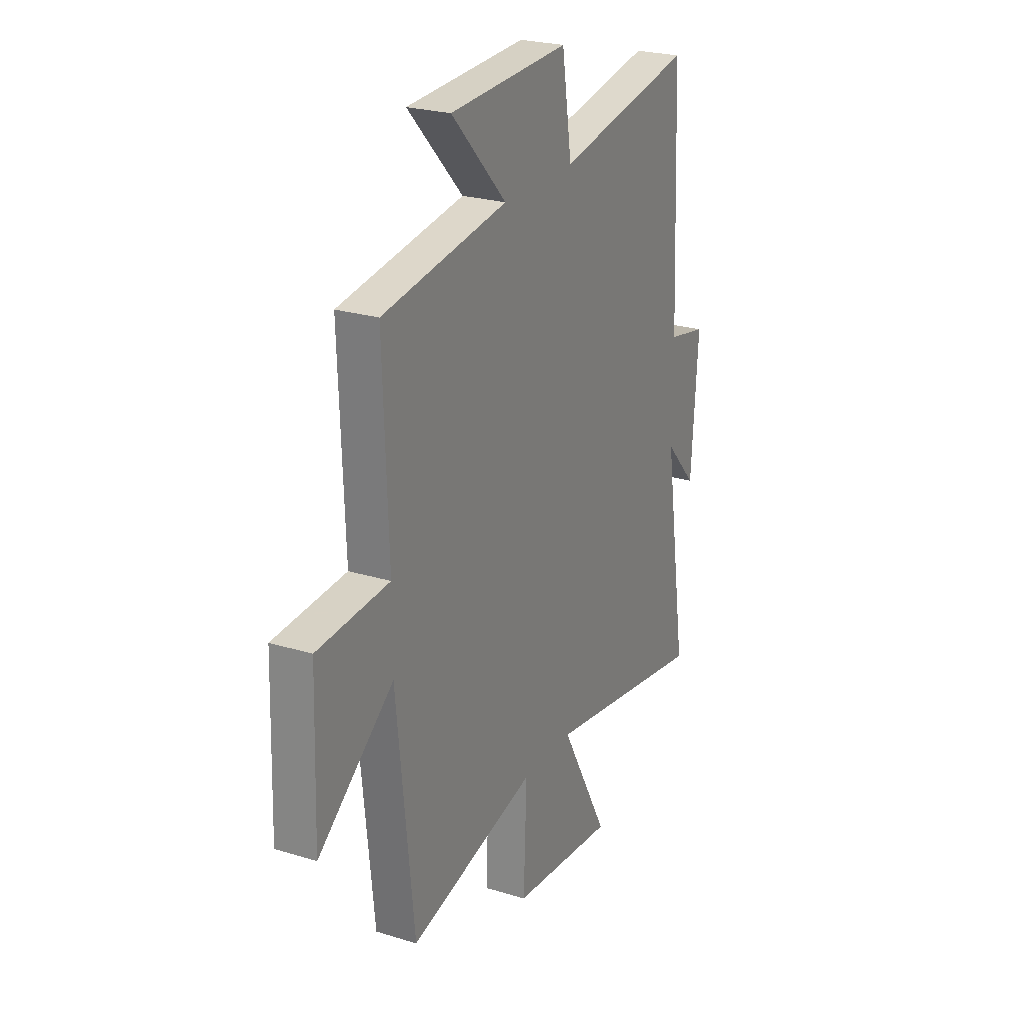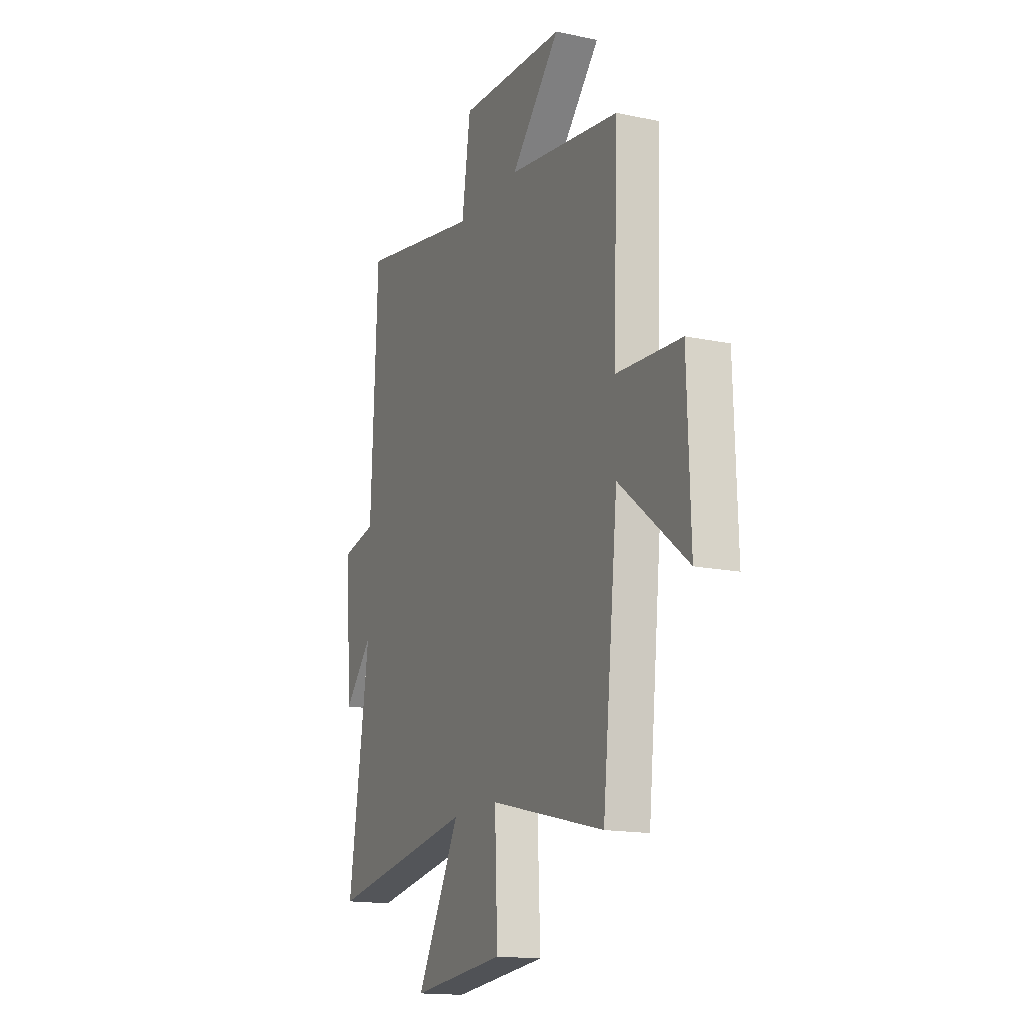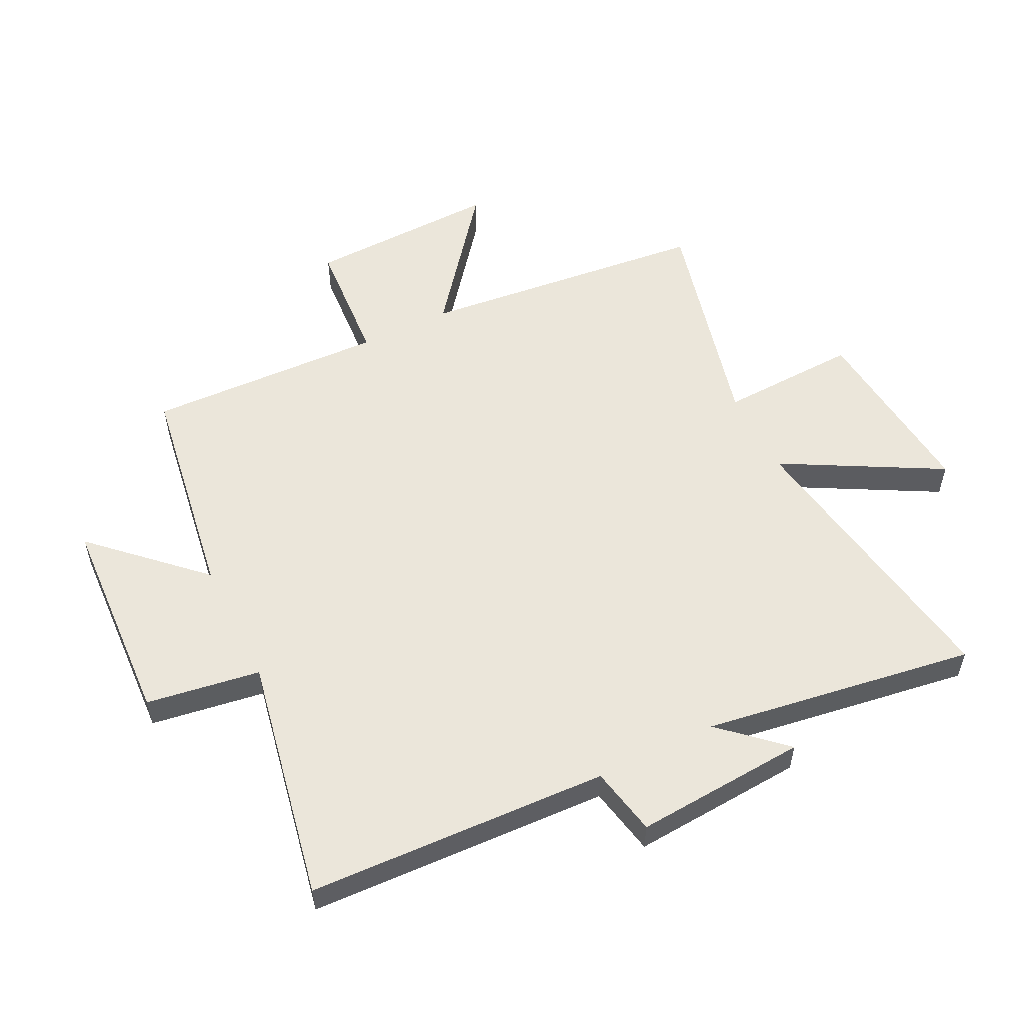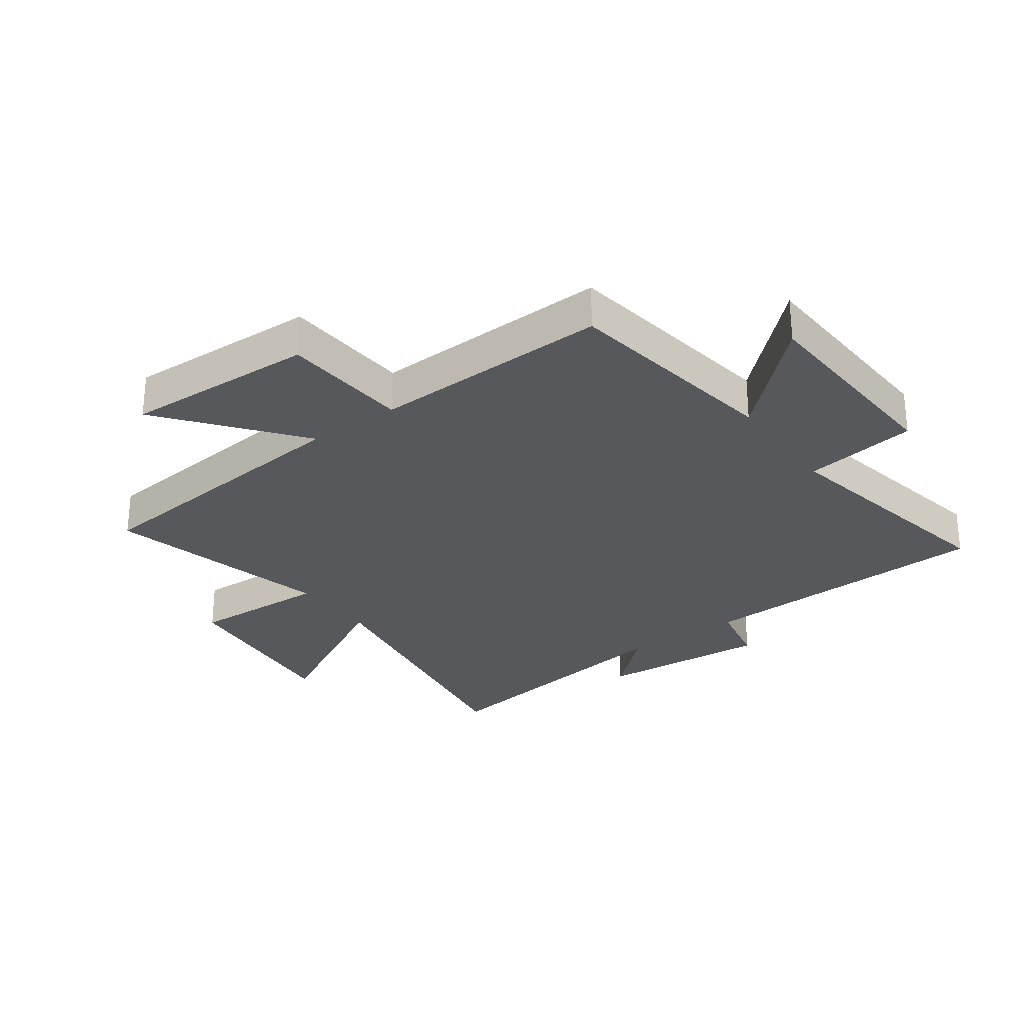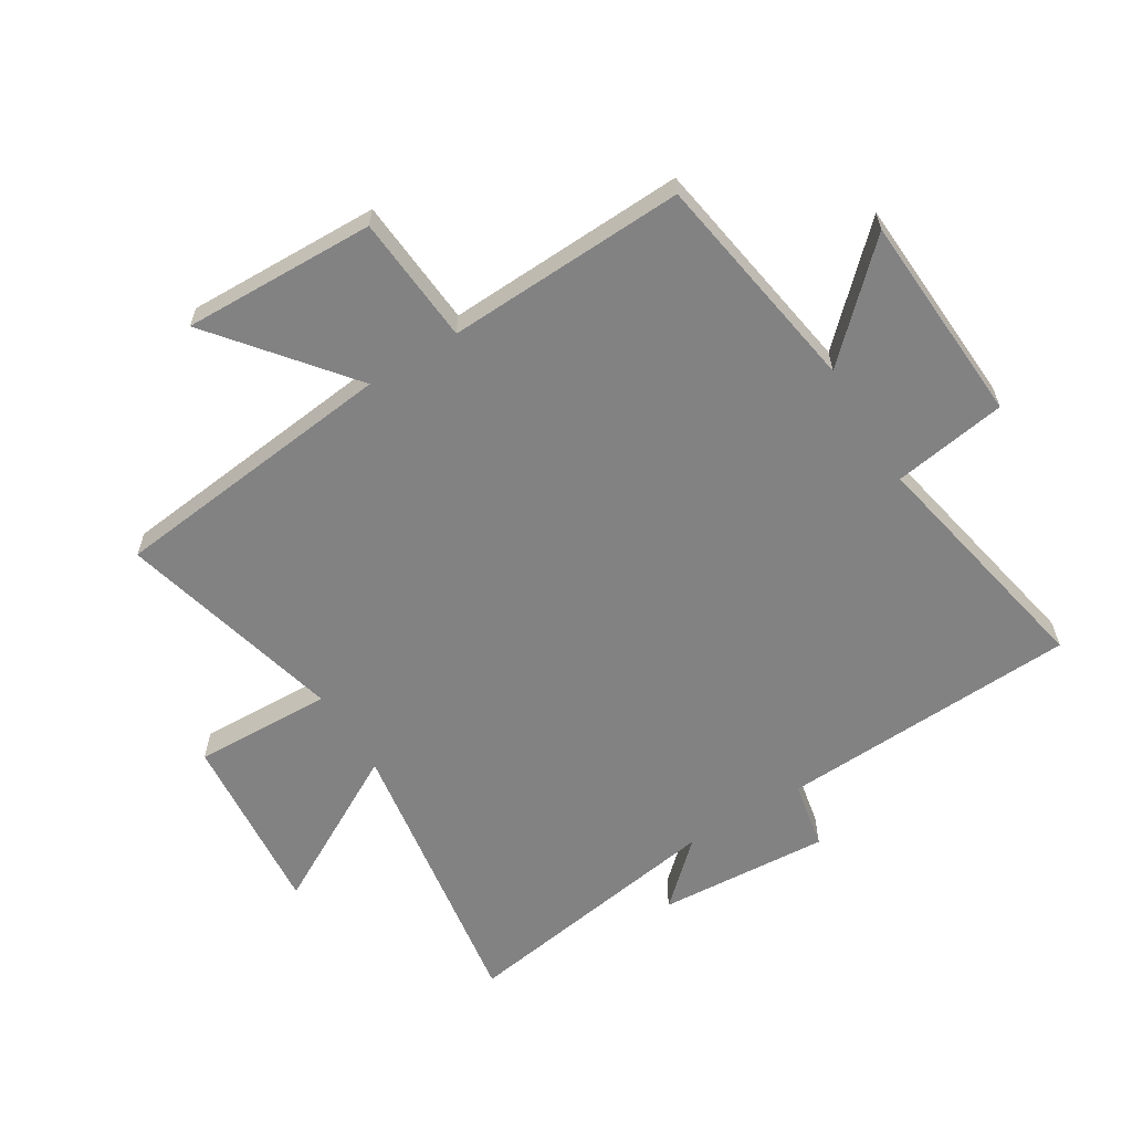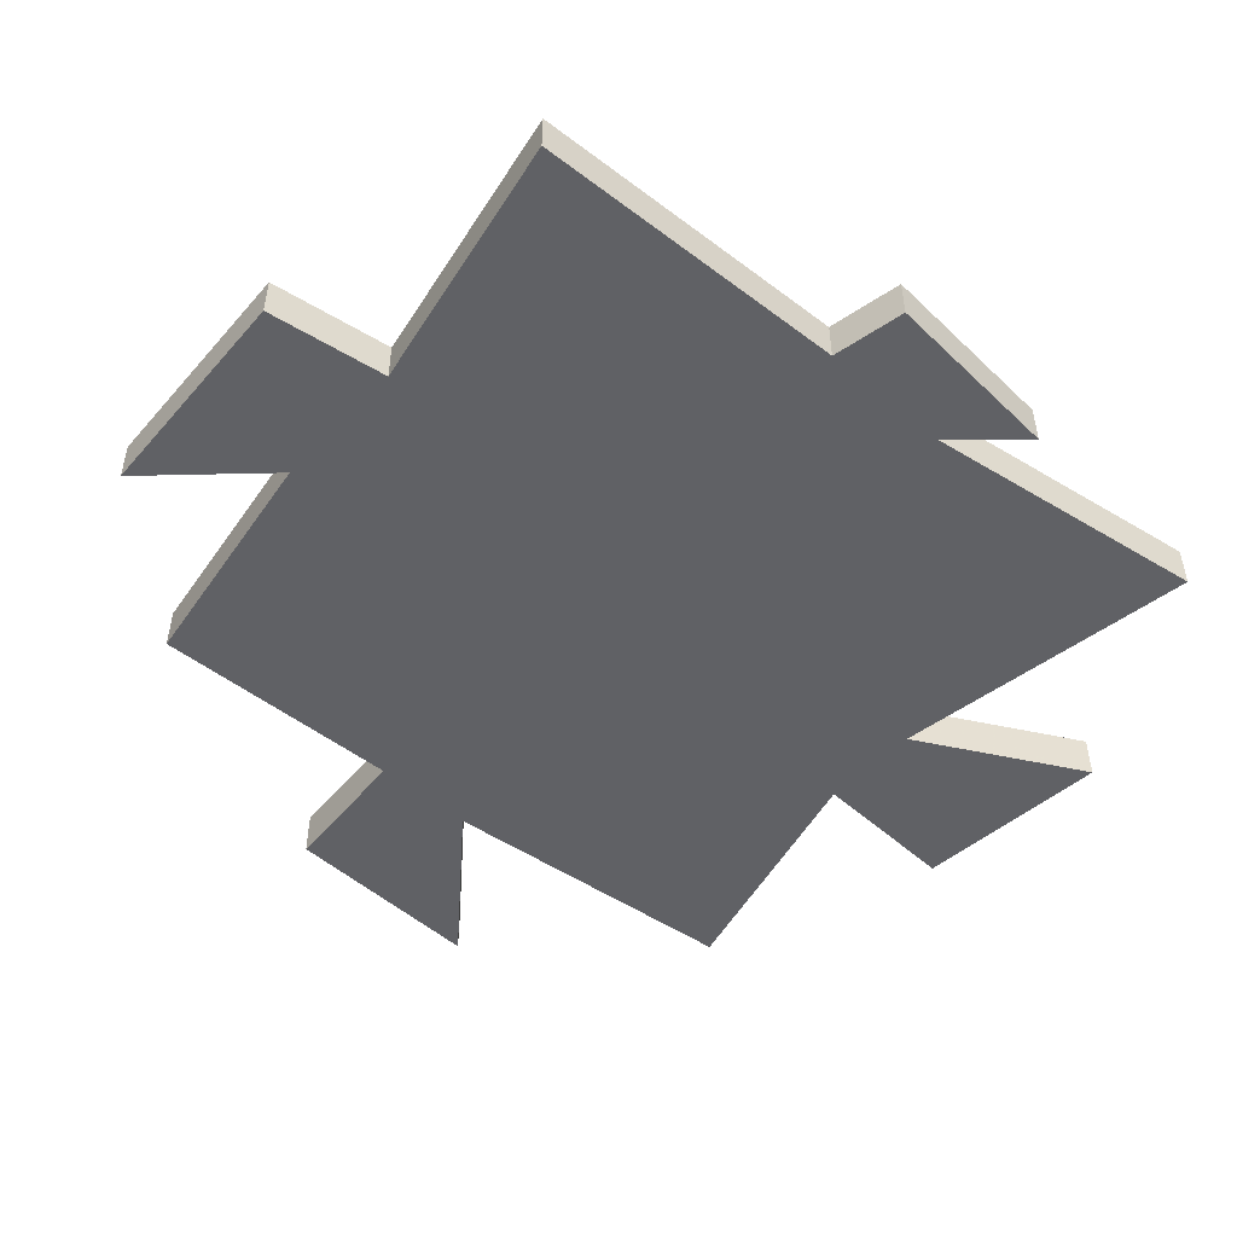
<metadata>
{"format":"obj","ext":"obj","renderer":"f3d","projection":"perspective","resolution":1024,"background":"white","views":[{"elev":24.5,"azim":-63.2,"up":"+Z"},{"elev":-16.0,"azim":-113.5,"up":"+Z"},{"elev":54.9,"azim":63.6,"up":"+Y"},{"elev":-28.4,"azim":-54.3,"up":"+Y"},{"elev":-60.9,"azim":-58.1,"up":"+Y"},{"elev":-50.3,"azim":47.8,"up":"+Y"}]}
</metadata>
<code>
v 0.478 0.07 0.578
v 0.5 0.07 0.079
v 0.614 0.07 0.056
v 0.594 0.07 -0.23
v 0.5 0.07 -0.127
v 0.569 0.07 -0.578
v 0.085 0.07 -0.5
v 0.228 0.07 -0.761
v -0.08 0.07 -0.731
v -0.071 0.07 -0.5
v -0.449 0.07 -0.594
v -0.5 0.07 -0.112
v -0.723 0.07 -0.289
v -0.713 0.07 0.031
v -0.5 0.07 0.046
v -0.515 0.07 0.443
v -0.145 0.07 0.5
v -0.308 0.07 0.671
v 0.044 0.07 0.689
v 0.073 0.07 0.5
v 0.478 0 0.578
v 0.5 0 0.079
v 0.614 0 0.056
v 0.594 0 -0.23
v 0.5 0 -0.127
v 0.569 0 -0.578
v 0.085 0 -0.5
v 0.228 0 -0.761
v -0.08 0 -0.731
v -0.071 0 -0.5
v -0.449 0 -0.594
v -0.5 0 -0.112
v -0.723 0 -0.289
v -0.713 0 0.031
v -0.5 0 0.046
v -0.515 0 0.443
v -0.145 0 0.5
v -0.308 0 0.671
v 0.044 0 0.689
v 0.073 0 0.5
f 17 18 19 20
f 15 16 17 20
f 15 20 1 2
f 12 13 14 15
f 10 11 12 15
f 10 15 2 3
f 7 8 9 10
f 7 10 3
f 5 6 7
f 5 7 3
f 3 4 5
f 40 39 38 37
f 40 37 36 35
f 22 21 40 35
f 35 34 33 32
f 35 32 31 30
f 23 22 35 30
f 30 29 28 27
f 23 30 27
f 27 26 25
f 23 27 25
f 25 24 23
f 1 21 22 2
f 2 22 23 3
f 3 23 24 4
f 4 24 25 5
f 5 25 26 6
f 6 26 27 7
f 7 27 28 8
f 8 28 29 9
f 9 29 30 10
f 10 30 31 11
f 11 31 32 12
f 12 32 33 13
f 13 33 34 14
f 14 34 35 15
f 15 35 36 16
f 16 36 37 17
f 17 37 38 18
f 18 38 39 19
f 19 39 40 20
f 20 40 21 1

</code>
